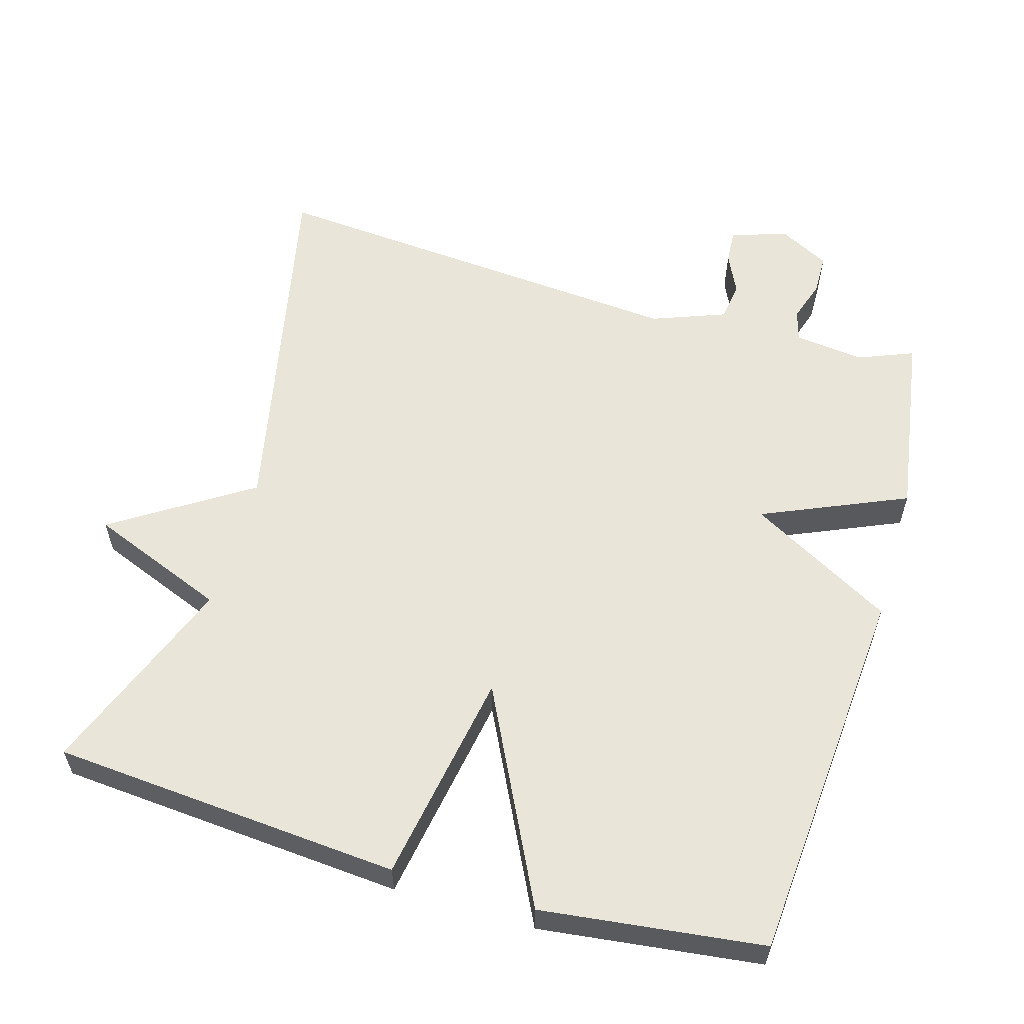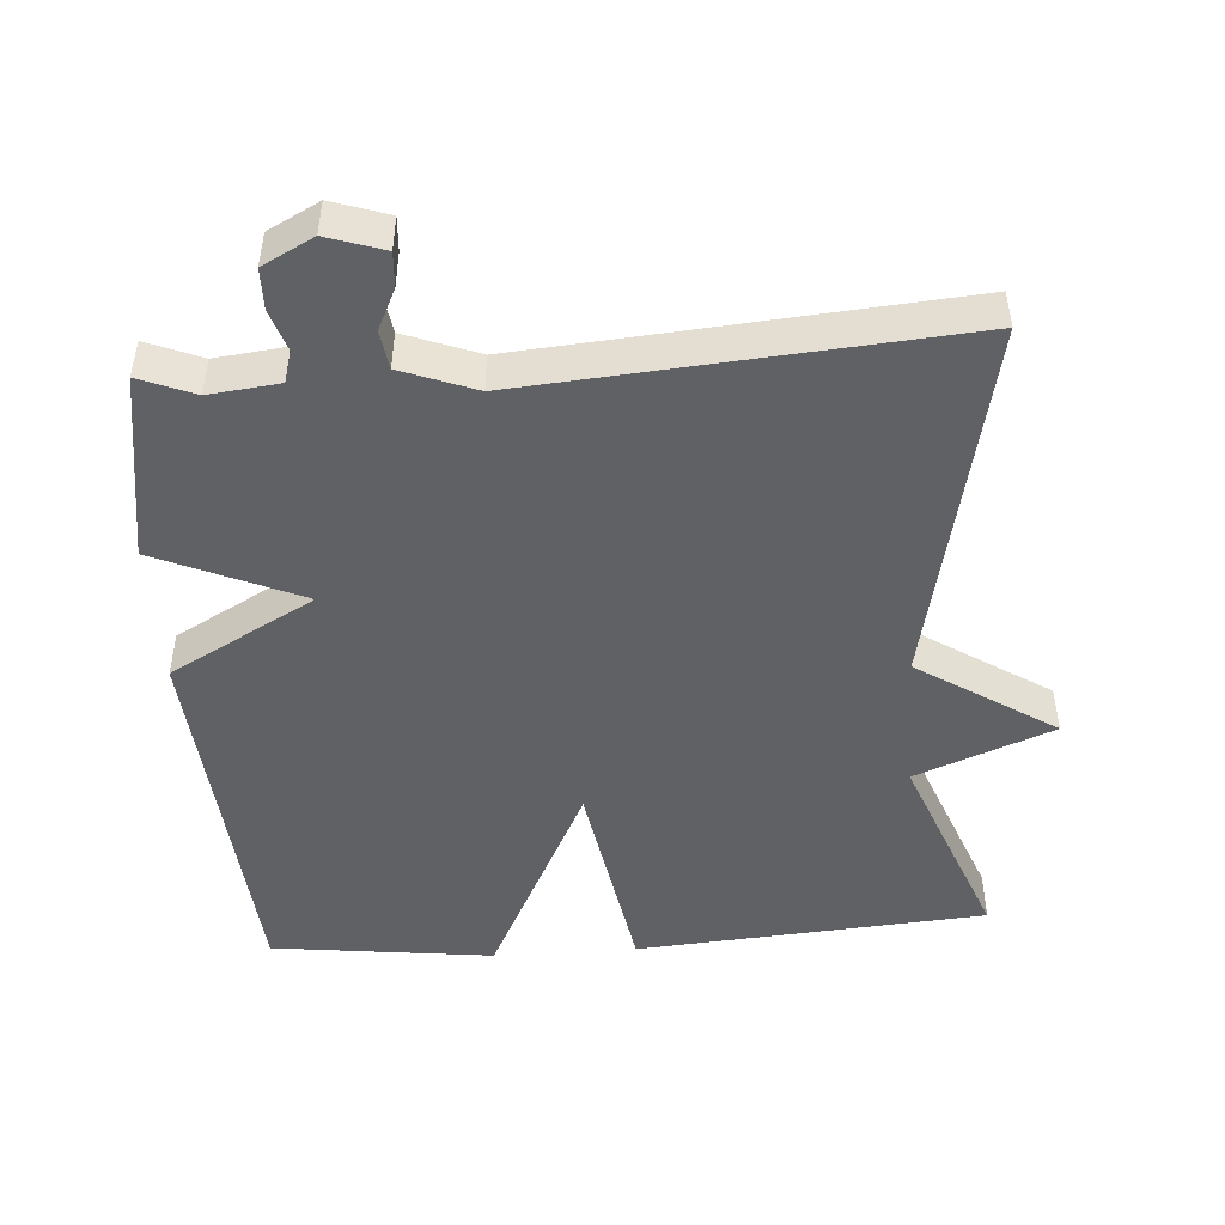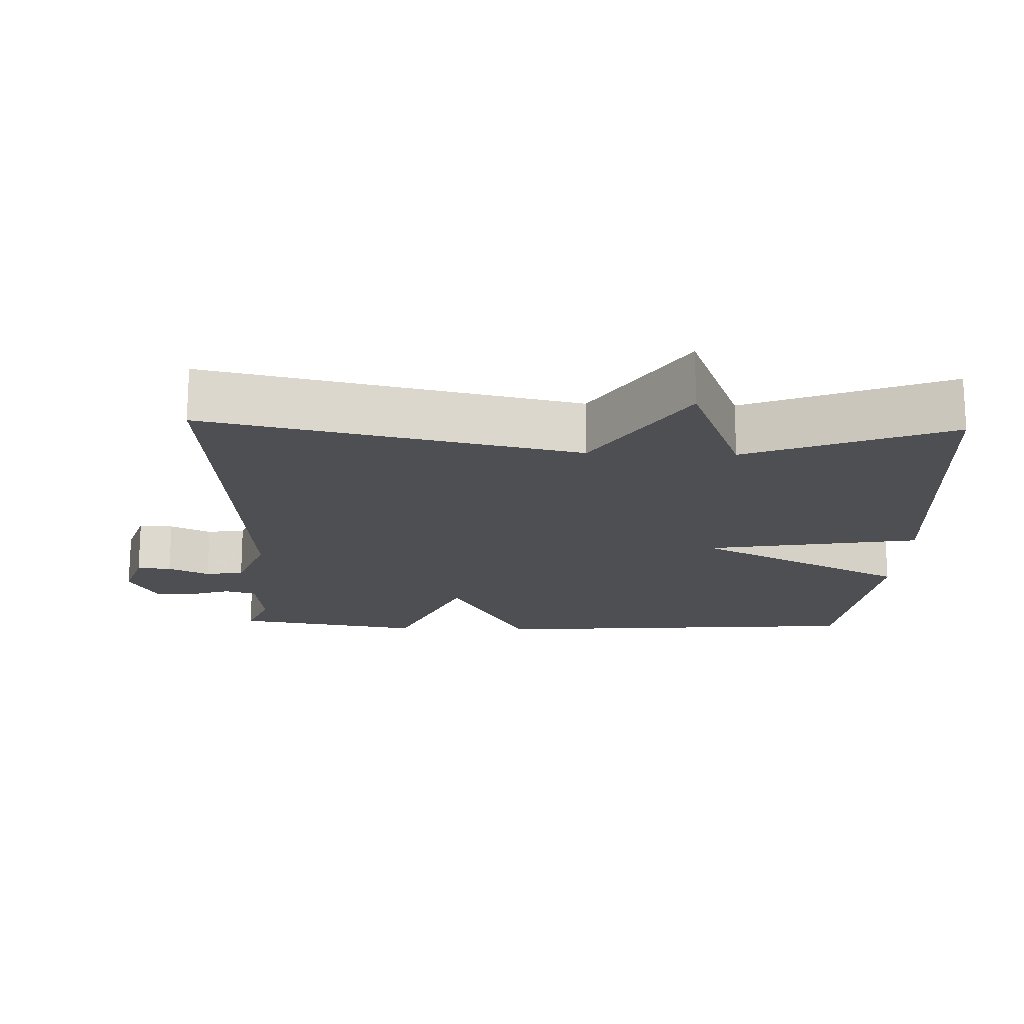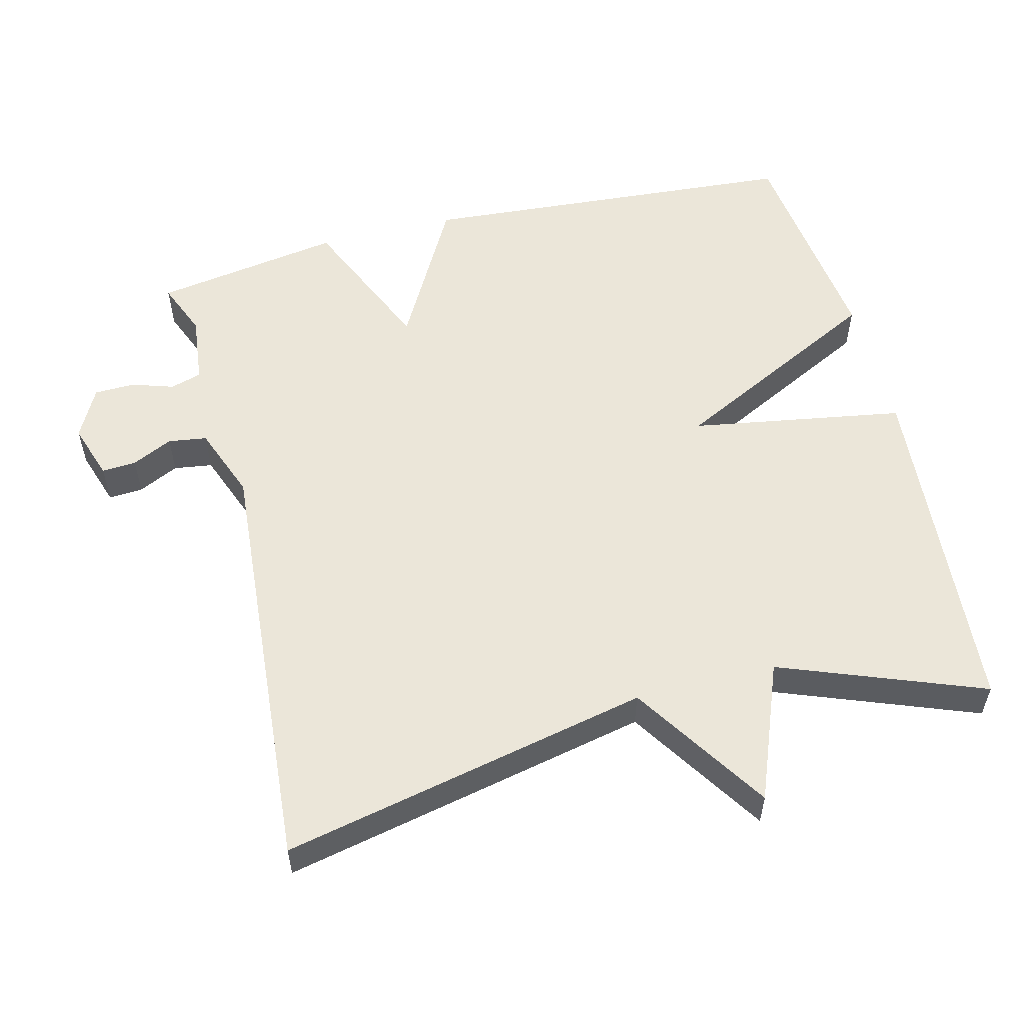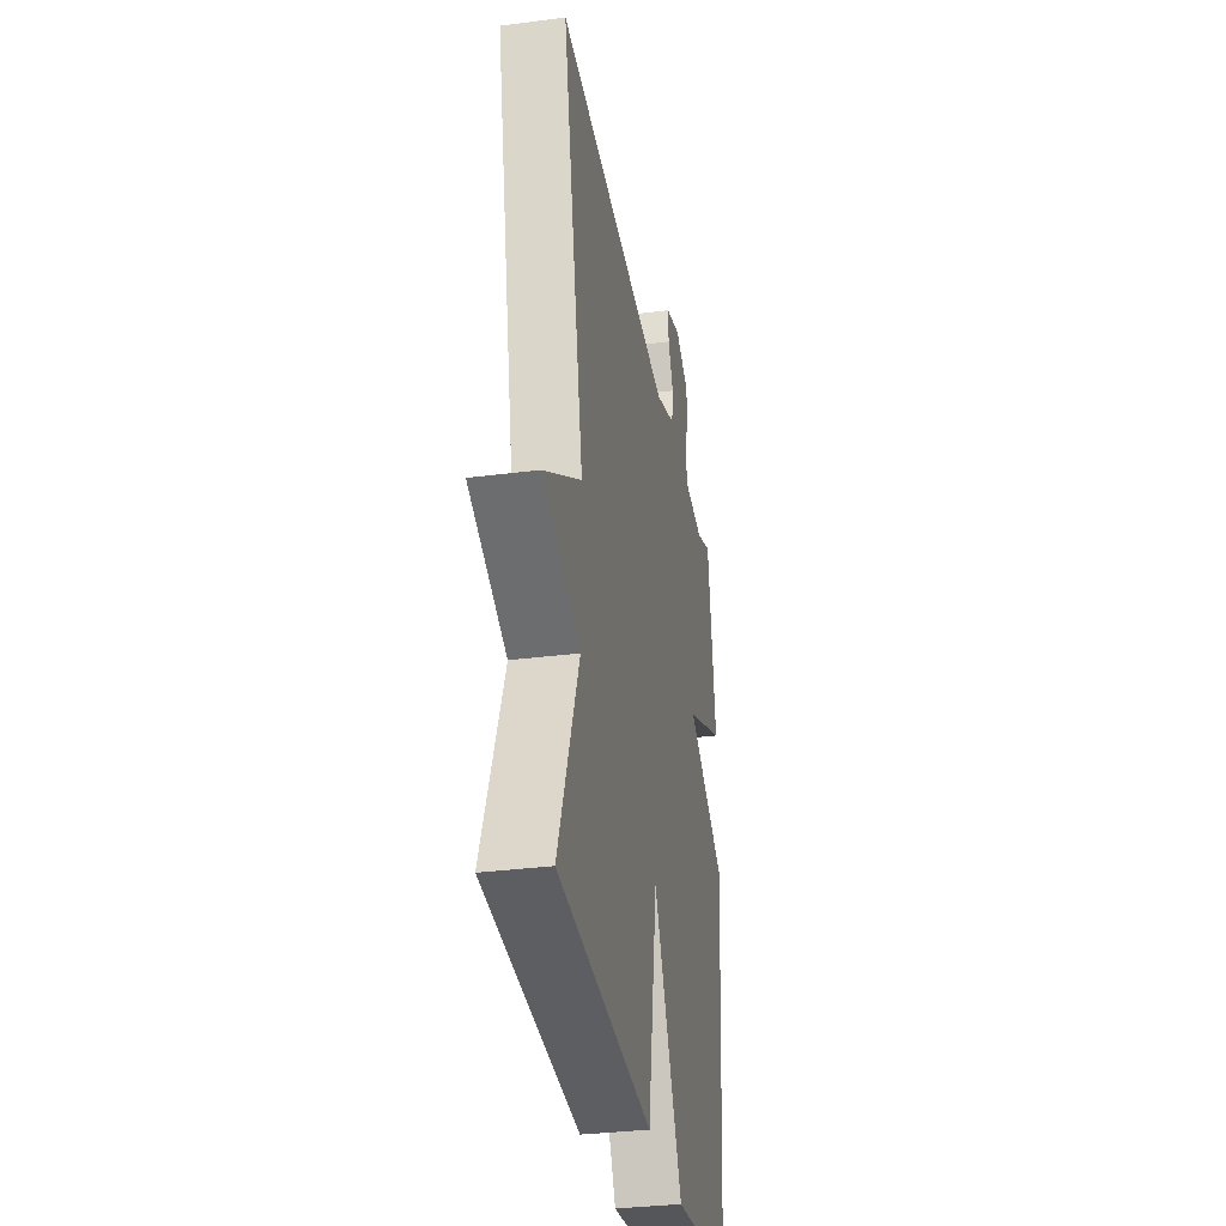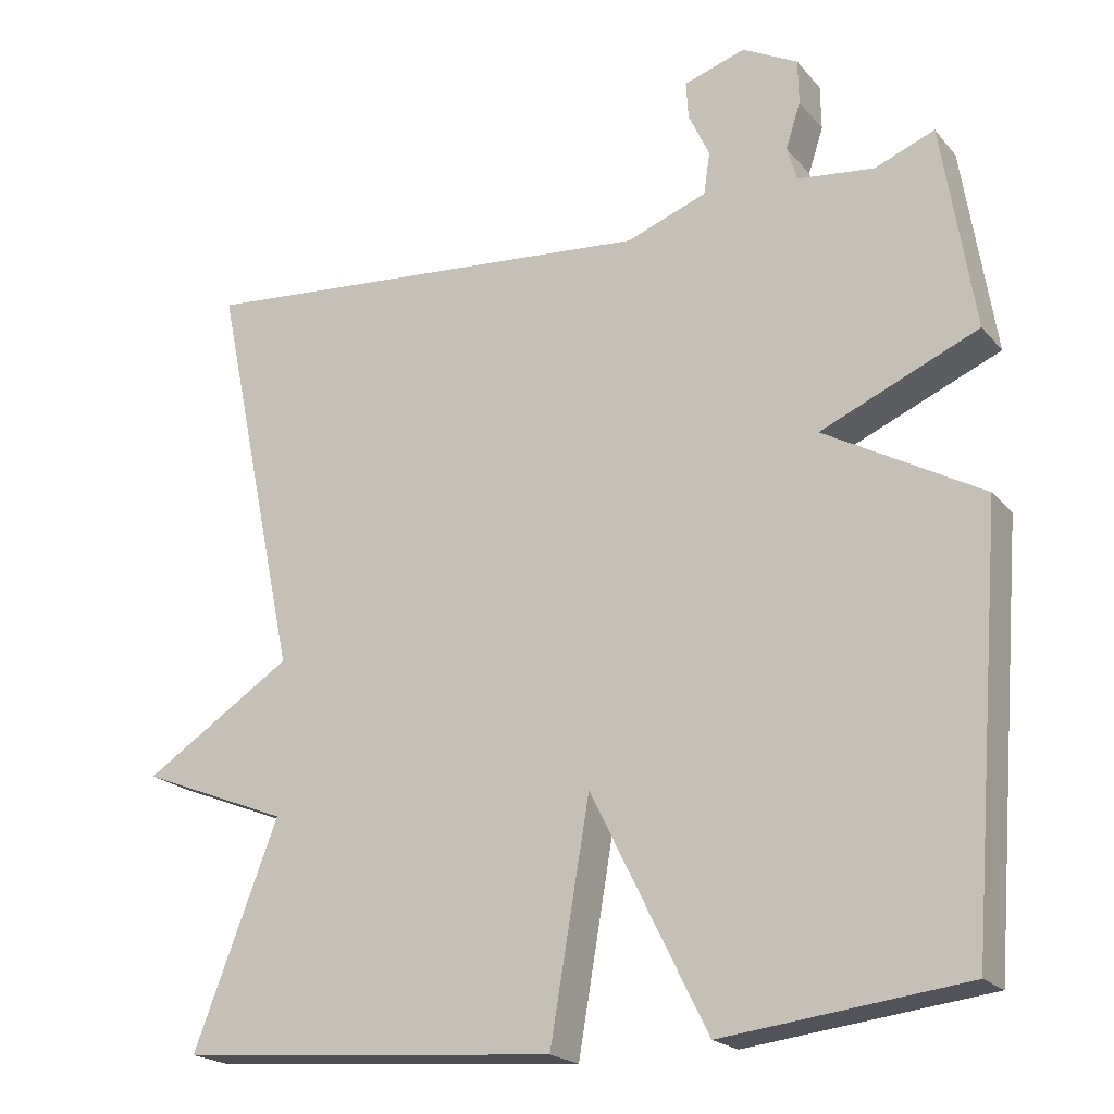
<metadata>
{"format":"obj","ext":"obj","renderer":"f3d","projection":"perspective","resolution":1024,"background":"white","views":[{"elev":58.3,"azim":-163.7,"up":"+Y"},{"elev":-47.7,"azim":4.0,"up":"+Y"},{"elev":-17.7,"azim":88.0,"up":"+Y"},{"elev":55.6,"azim":75.7,"up":"+Y"},{"elev":-33.0,"azim":100.1,"up":"+Z"},{"elev":-20.2,"azim":-151.8,"up":"+Z"}]}
</metadata>
<code>
v 0.5 0.07 0.5
v 0.391 0.07 -0.017
v 0.583 0.07 -0.141
v 0.391 0.07 -0.217
v 0.5 0.07 -0.5
v 0.011 0.07 -0.538
v -0.04 0.07 -0.239
v -0.189 0.07 -0.538
v -0.5 0.07 -0.5
v -0.542 0.07 0.036
v -0.34 0.07 0.148
v -0.542 0.07 0.236
v -0.5 0.07 0.5
v -0.423 0.07 0.469
v -0.325 0.07 0.48
v -0.312 0.07 0.524
v -0.331 0.07 0.582
v -0.33 0.07 0.639
v -0.259 0.07 0.676
v -0.18 0.07 0.65
v -0.183 0.07 0.602
v -0.21 0.07 0.545
v -0.202 0.07 0.491
v -0.099 0.07 0.452
v 0.5 0 0.5
v 0.391 0 -0.017
v 0.583 0 -0.141
v 0.391 0 -0.217
v 0.5 0 -0.5
v 0.011 0 -0.538
v -0.04 0 -0.239
v -0.189 0 -0.538
v -0.5 0 -0.5
v -0.542 0 0.036
v -0.34 0 0.148
v -0.542 0 0.236
v -0.5 0 0.5
v -0.423 0 0.469
v -0.325 0 0.48
v -0.312 0 0.524
v -0.331 0 0.582
v -0.33 0 0.639
v -0.259 0 0.676
v -0.18 0 0.65
v -0.183 0 0.602
v -0.21 0 0.545
v -0.202 0 0.491
v -0.099 0 0.452
f 20 21 22
f 19 20 22
f 18 19 22
f 17 18 22
f 16 17 22
f 15 16 22 23
f 14 15 23 24
f 11 12 13 14
f 9 10 11
f 8 9 11
f 7 8 11
f 7 11 14 24
f 6 7 24
f 5 6 24
f 4 5 24
f 2 3 4
f 24 1 2
f 2 4 24
f 46 45 44
f 46 44 43
f 46 43 42
f 46 42 41
f 46 41 40
f 47 46 40 39
f 48 47 39 38
f 38 37 36 35
f 35 34 33
f 35 33 32
f 35 32 31
f 48 38 35 31
f 48 31 30
f 48 30 29
f 48 29 28
f 28 27 26
f 26 25 48
f 48 28 26
f 1 25 26 2
f 2 26 27 3
f 3 27 28 4
f 4 28 29 5
f 5 29 30 6
f 6 30 31 7
f 7 31 32 8
f 8 32 33 9
f 9 33 34 10
f 10 34 35 11
f 11 35 36 12
f 12 36 37 13
f 13 37 38 14
f 14 38 39 15
f 15 39 40 16
f 16 40 41 17
f 17 41 42 18
f 18 42 43 19
f 19 43 44 20
f 20 44 45 21
f 21 45 46 22
f 22 46 47 23
f 23 47 48 24
f 24 48 25 1

</code>
